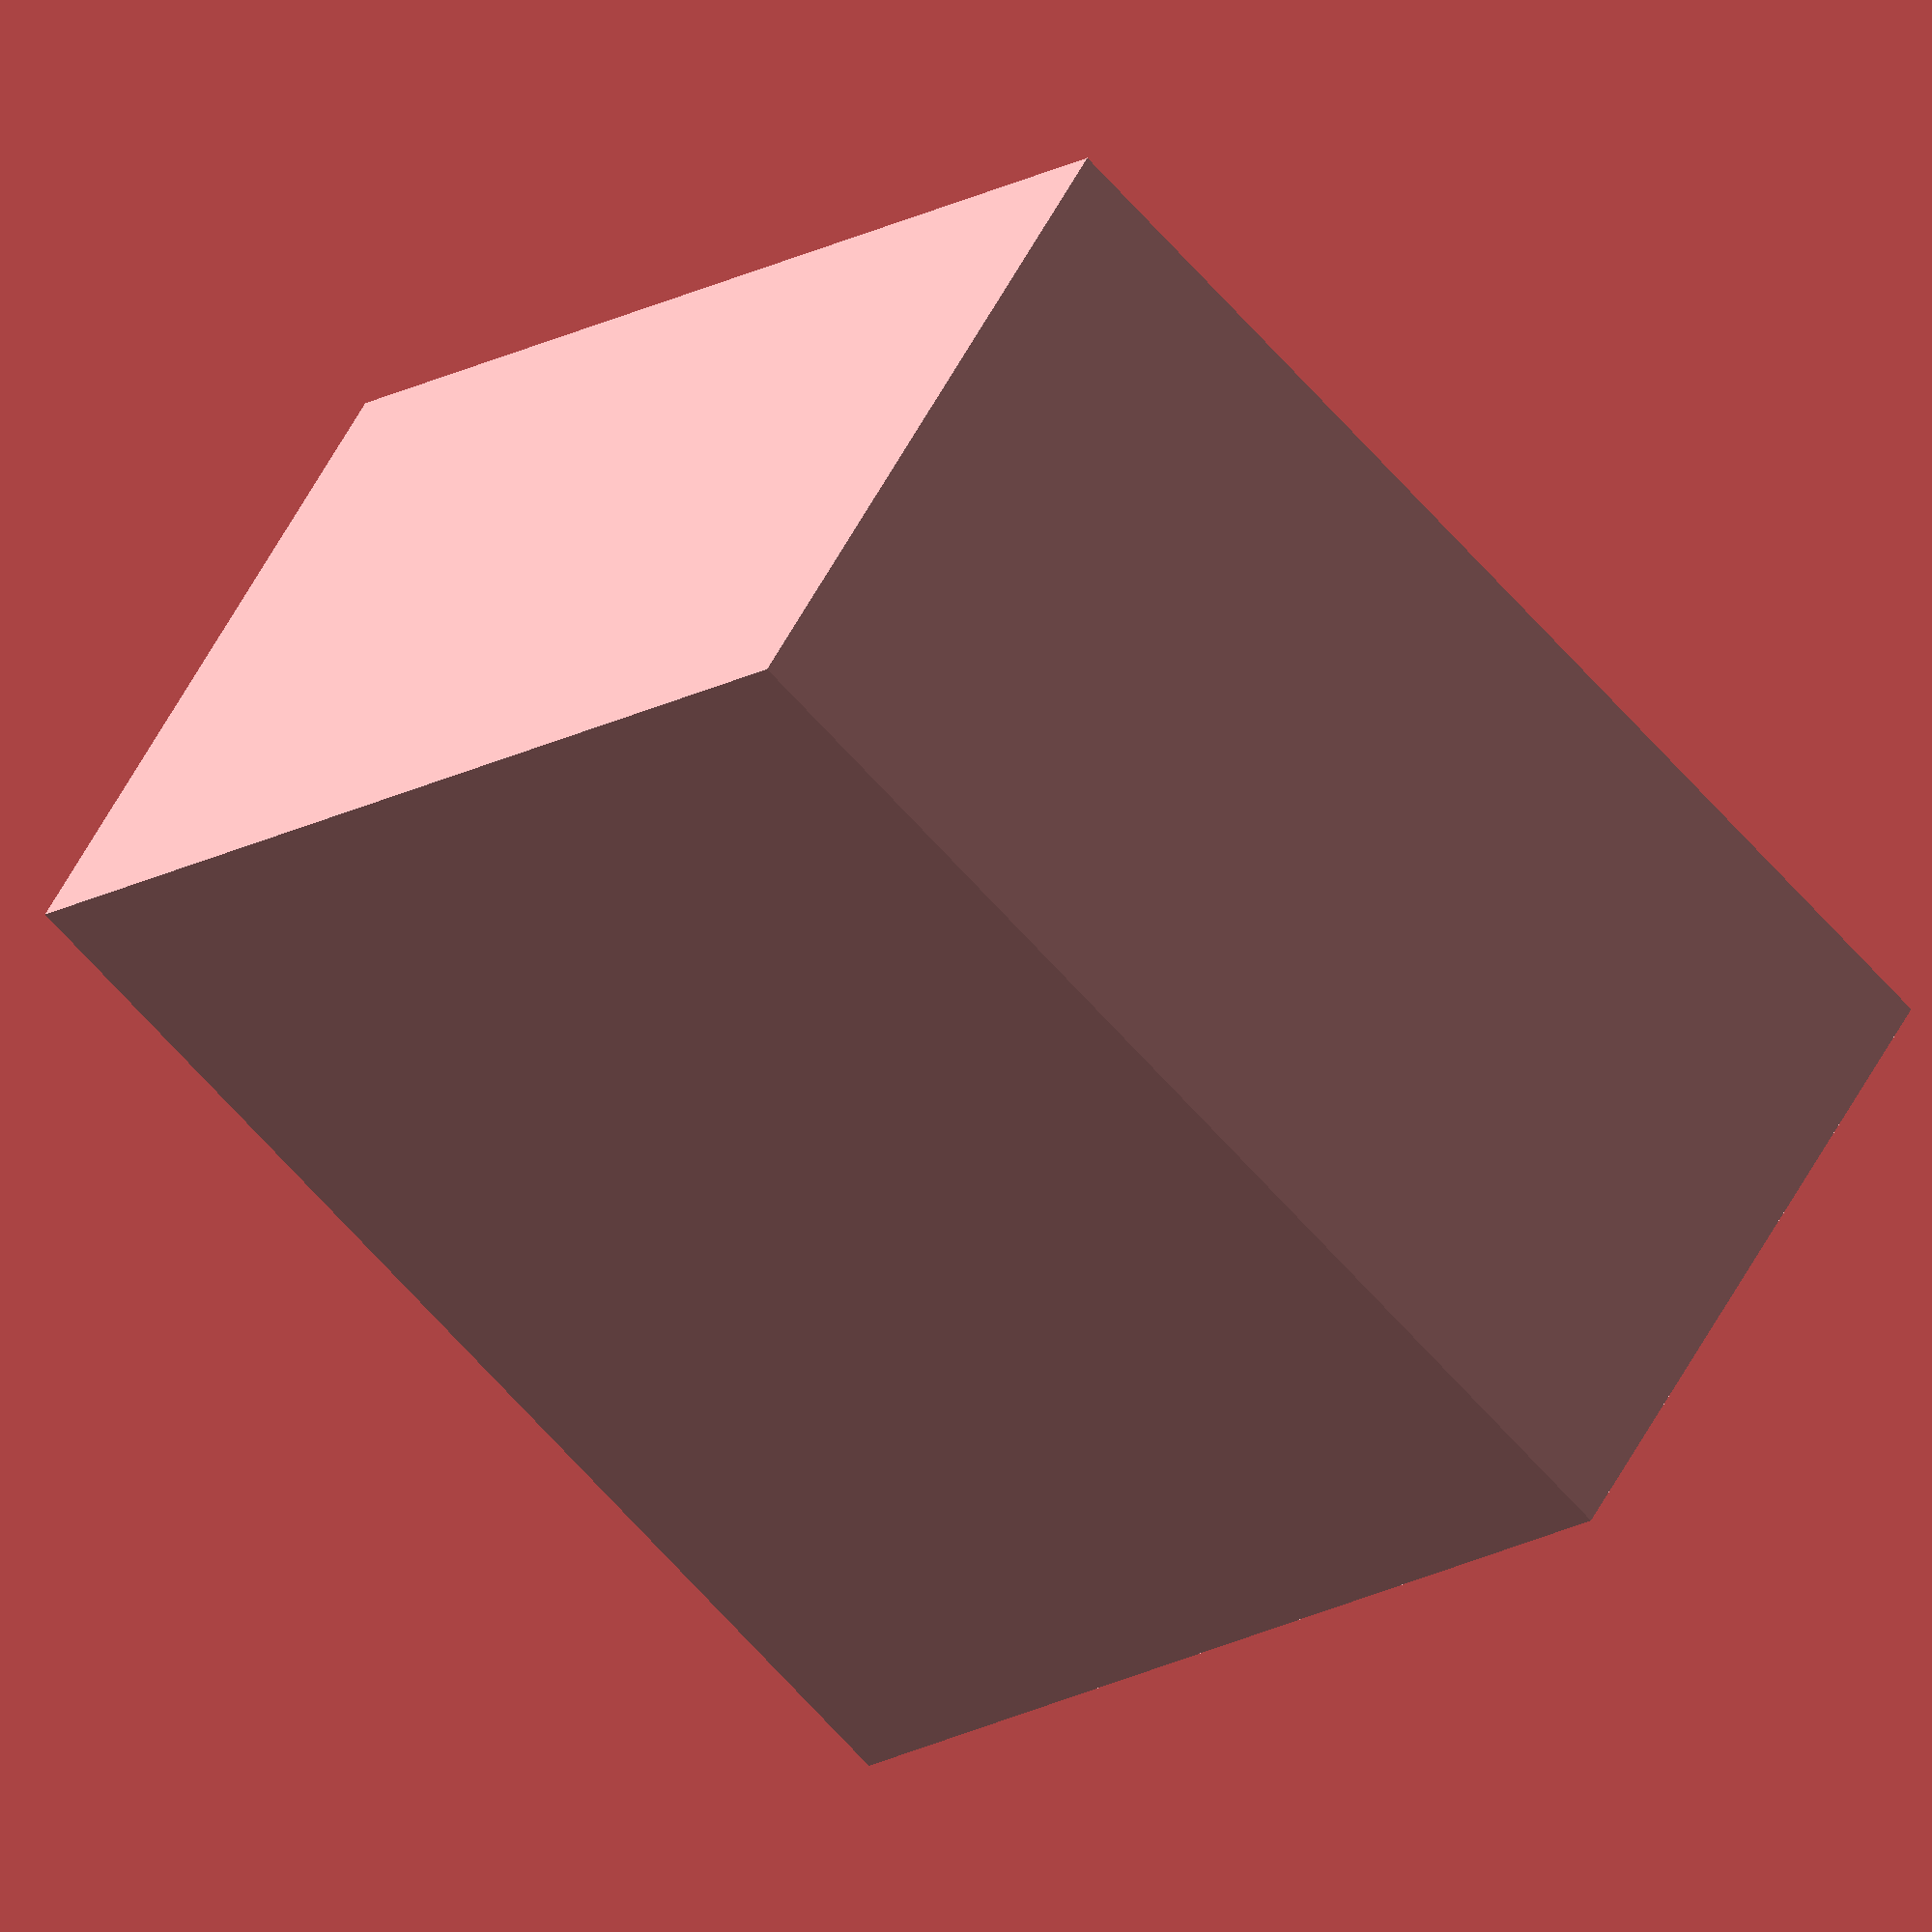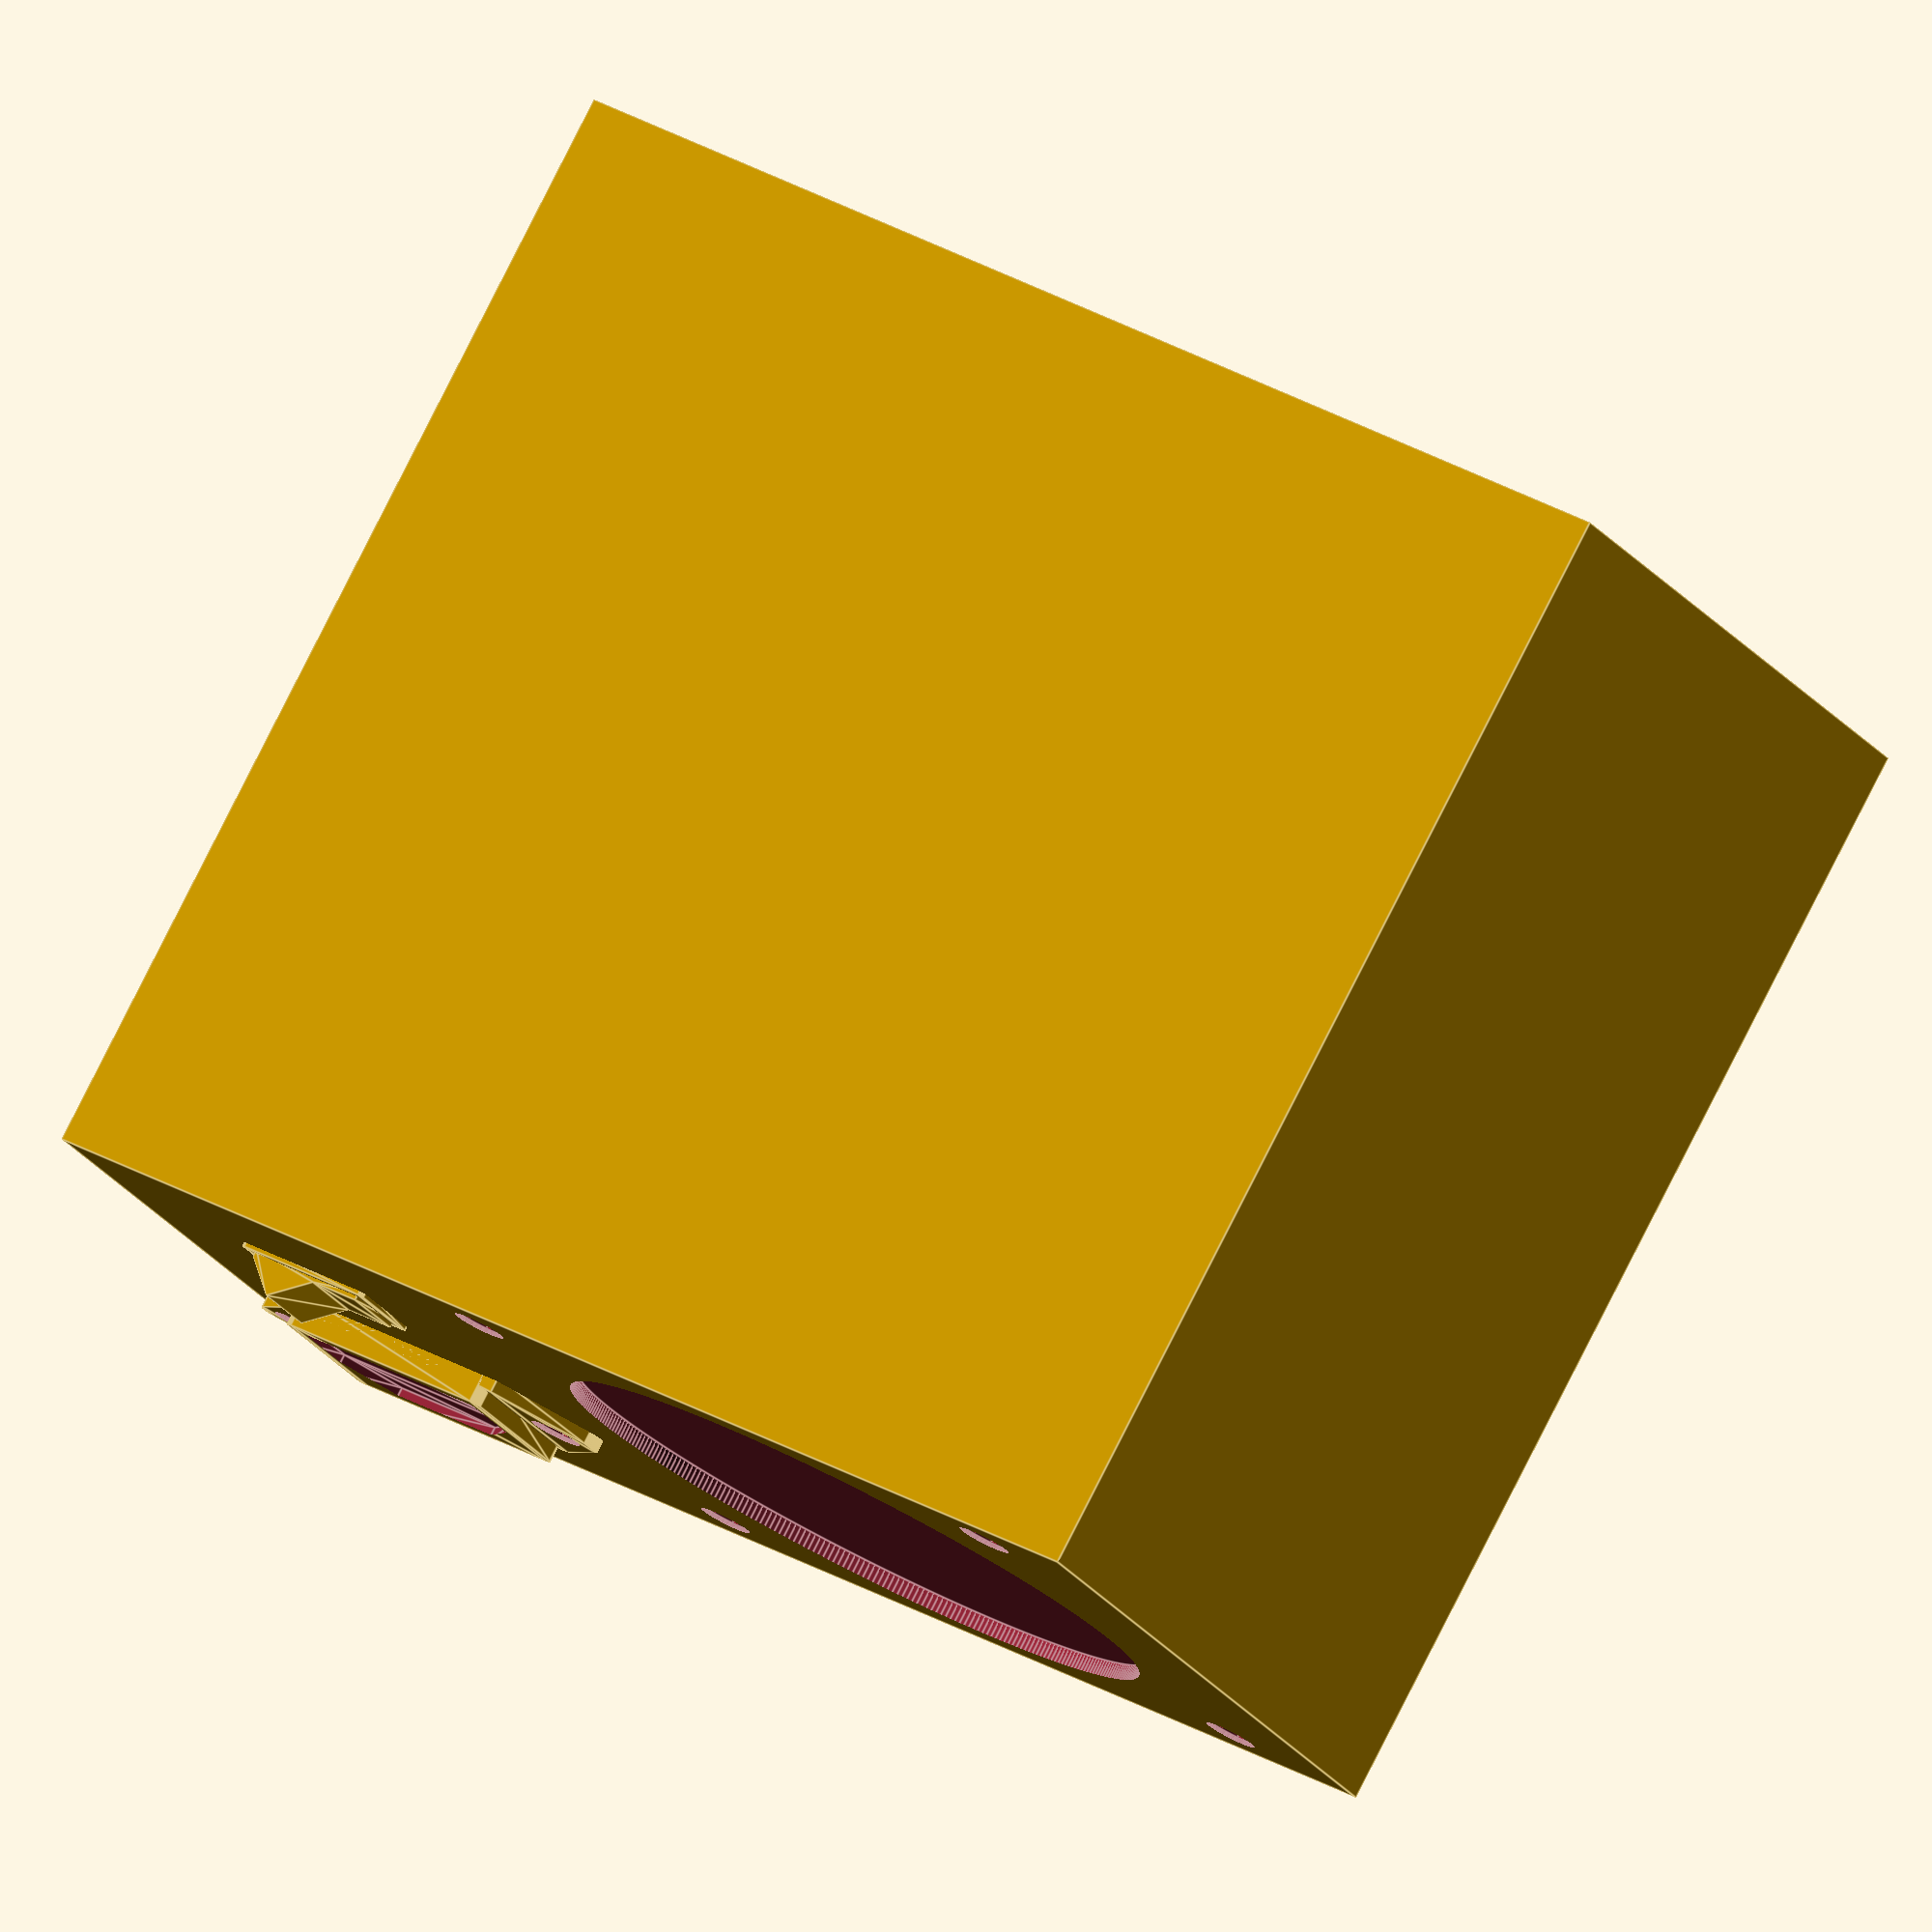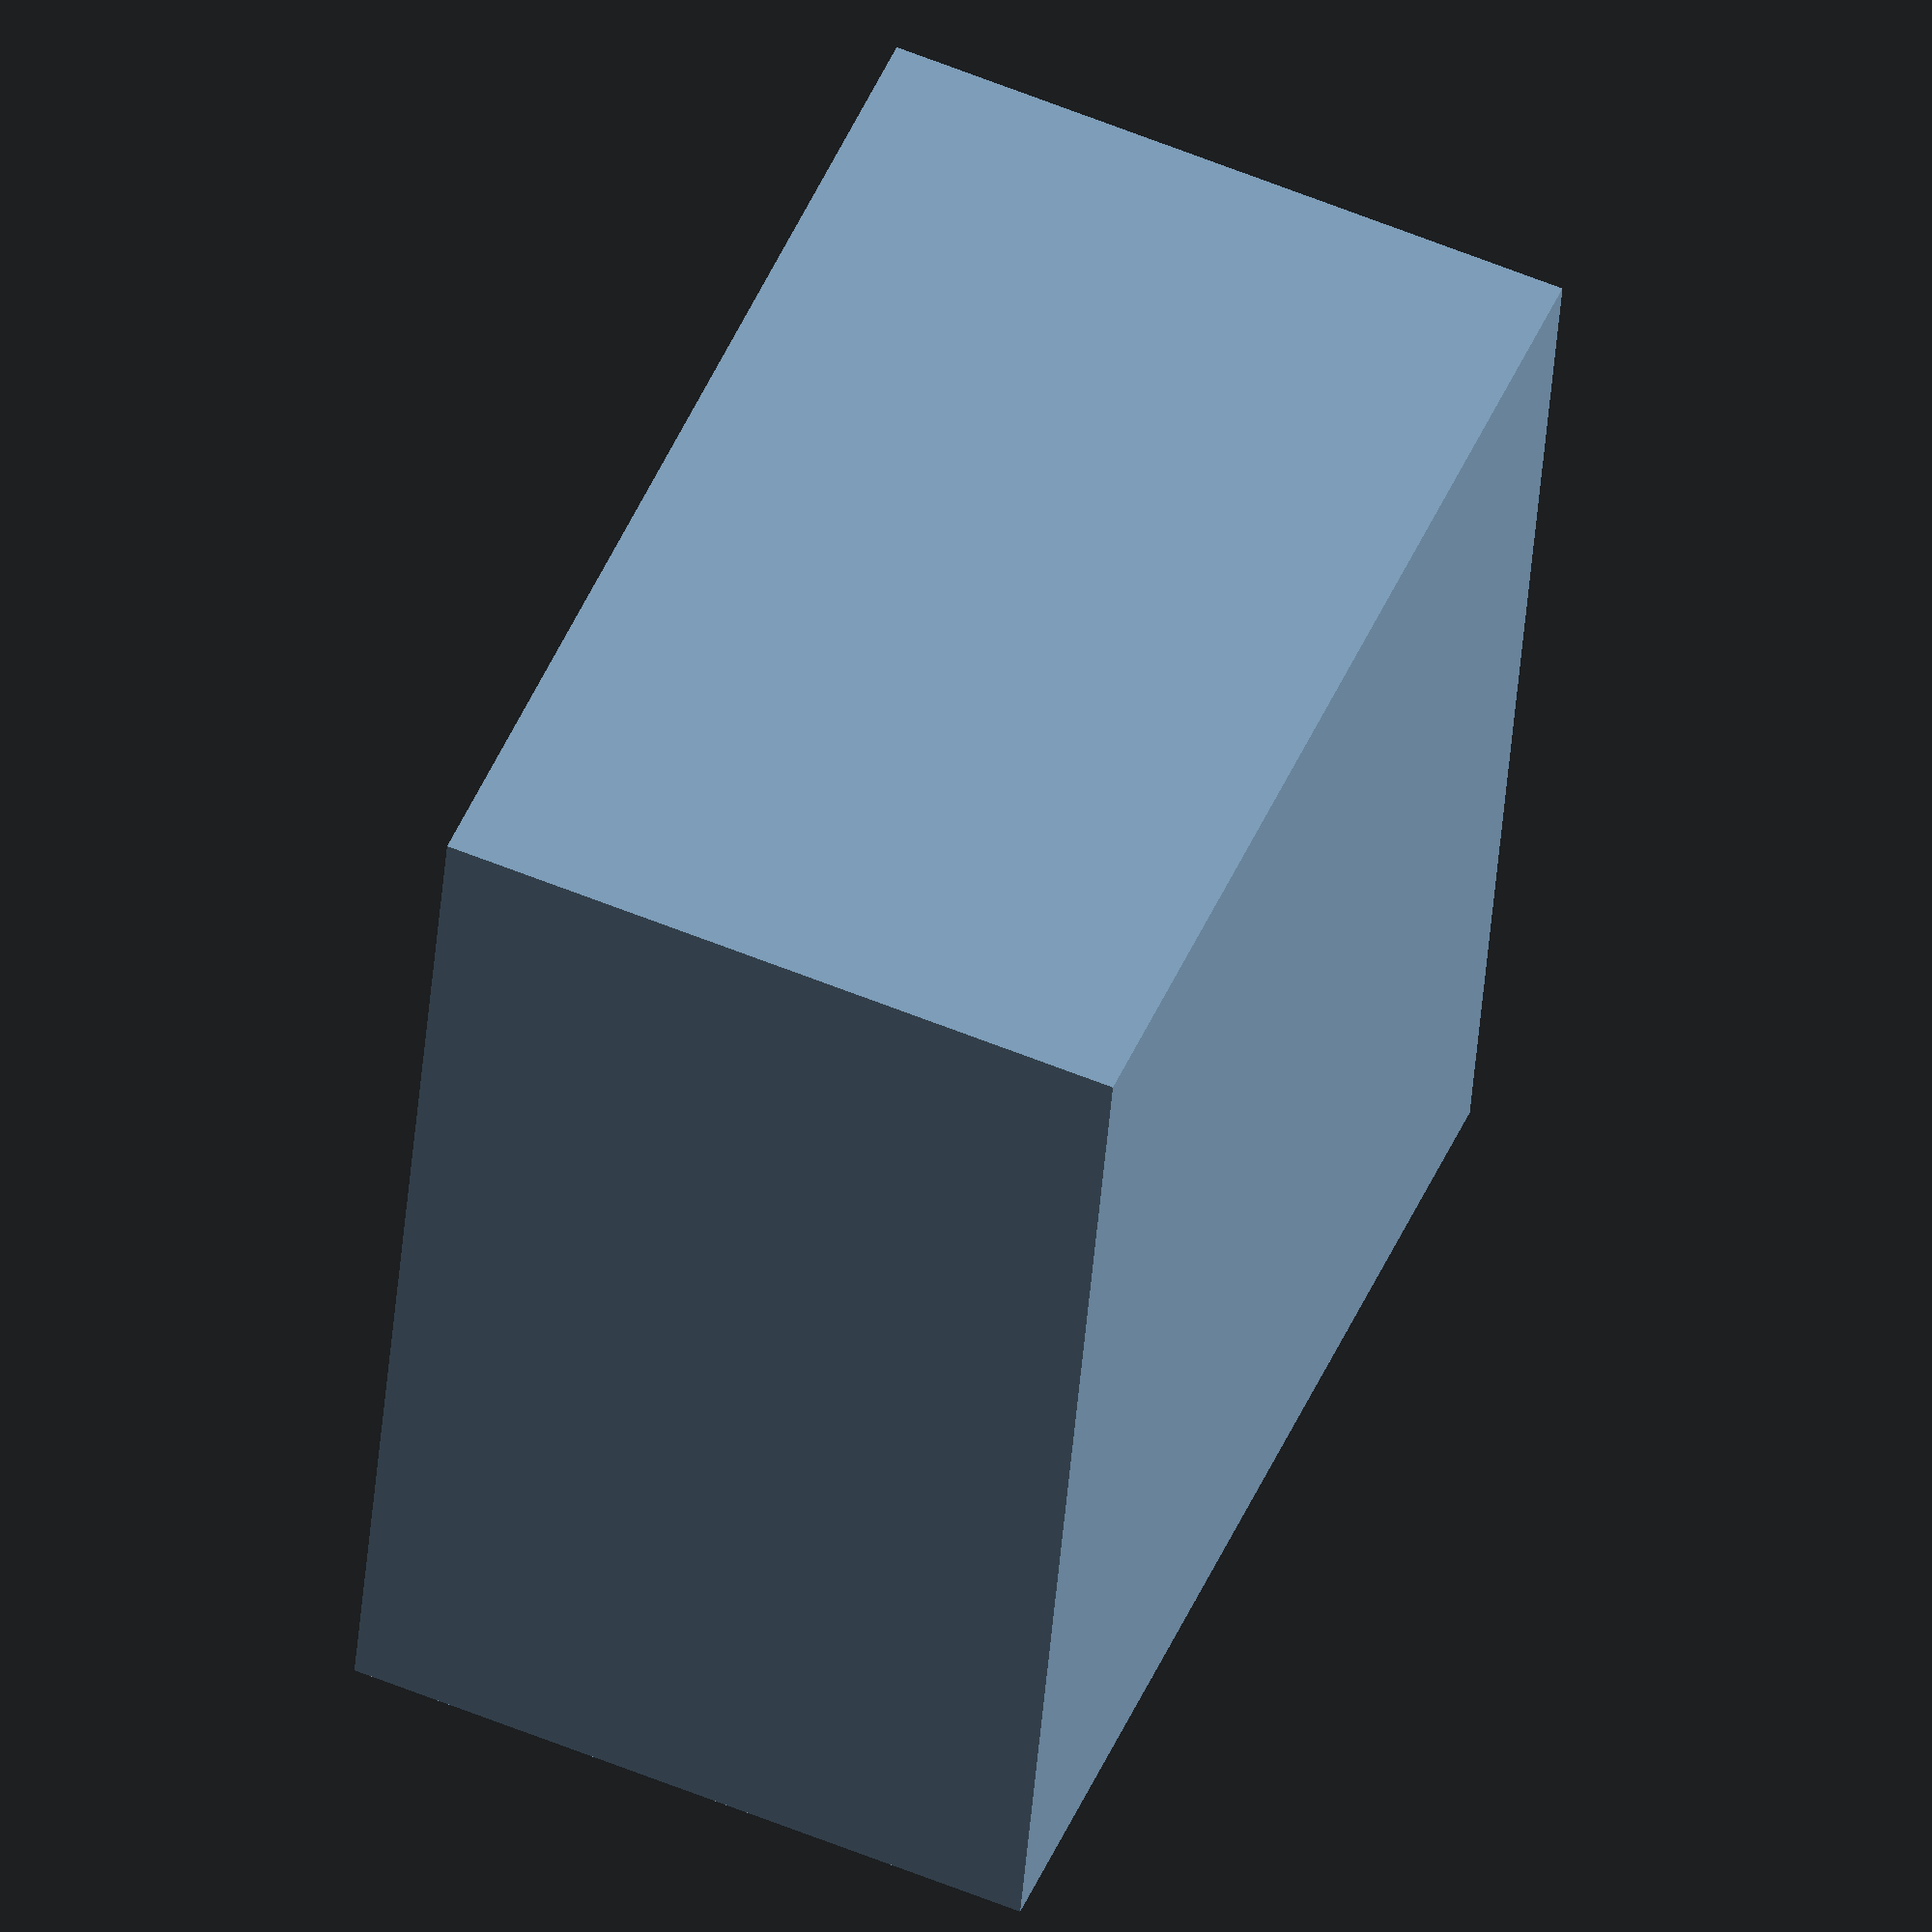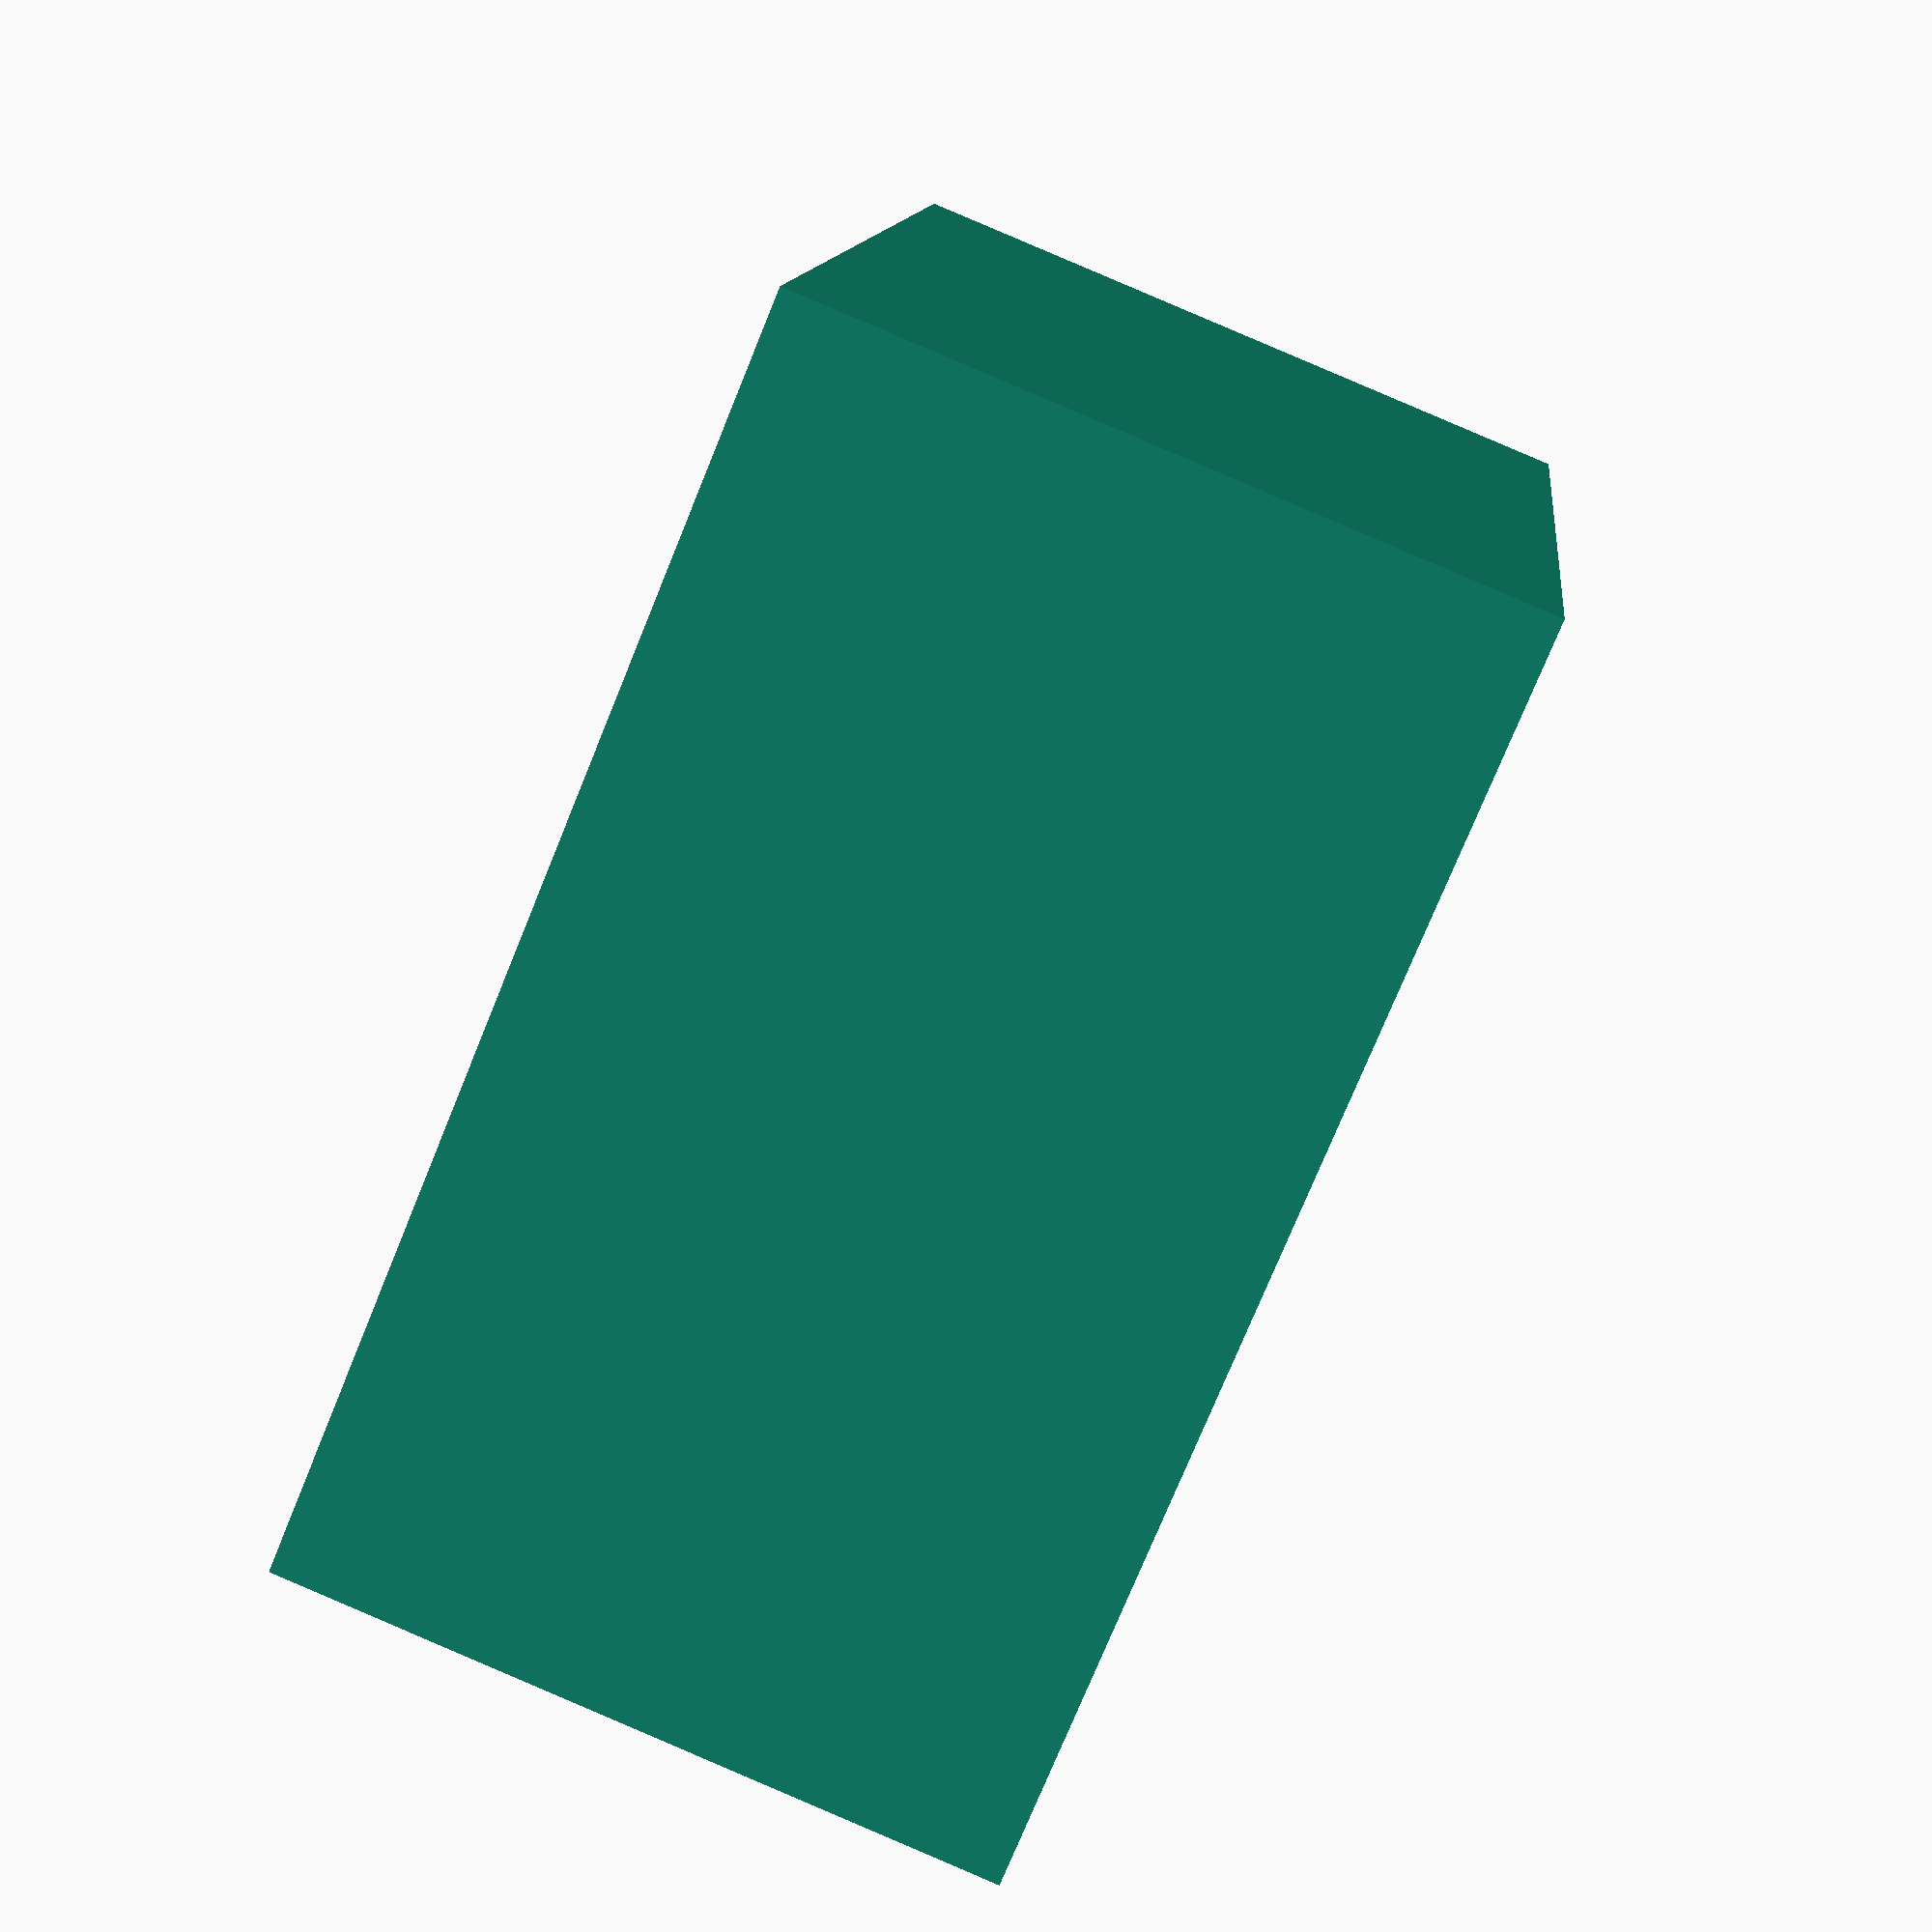
<openscad>
$fn=360;
module screw_stamp() {
  union(){
    translate([0, 0, 1]) cylinder(d=6.5, h=2);
    translate([-0.5, -2.5, 0]) cube([1, 5, 1.5]);
    translate([-2.5, -0.5, 0]) cube([5, 1, 1.5]);
  }
}

module power(){
  difference(){
    union(){
      linear_extrude(height=2){
        hull(){
          translate([10, 0, 0]) square([30, 22]);
          translate([2.5, 11, 0]) circle(d=5);
          translate([47.5, 11, 0]) circle(d=5);
        }
      }
      linear_extrude(height=4){
        hull(){
          translate([12, 1, 0]) circle(d=2);
          translate([12, 21, 0]) circle(d=2);
          translate([39, 1, 0]) circle(d=2);
          translate([39, 21, 0]) circle(d=2);
        }
      }
    }
    translate([13, 2.5, 3]){
      linear_extrude(height=2){
        polygon(points=[[0,0],[0, 10], [6, 17], [20, 17], [25, 10], [25, 0]]);
      }
    }
    translate([6, 11, 0.5]) screw_stamp();
    translate([44.5, 11, 0.5]) screw_stamp();
  }
}

module switch(){
  linear_extrude(height=1){
    hull(){
      translate([0.5, 0.5, 0]) circle(d=1);
      translate([0.5, 12.5, 0]) circle(d=1);
      translate([17.65, 0.5, 0]) circle(d=1);
      translate([17.65, 12.5, 0]) circle(d=1);
    }
  }
  translate([1.375, 11.625, 0.5]){
    rotate([90, 0, 0]){
      linear_extrude(height=10.25){
        polygon(points=[[0, 0], [0, 1], [6.33, 1], [11.33, 4.7], [15.4, 1], [15.4, 0]]);
      }
    }
  }
}

module supply(){
  difference() {
    cube([150, 140, 86]);
    translate ([53, 2, 43]) rotate([90, 0, 0]) cylinder(d=76, h=3); //fan hole
    translate ([15, 1.5, 78.5]) rotate([90, 0, 0]) screw_stamp();
    translate ([15, 1.5, 7.5]) rotate([90, 0, 0]) screw_stamp();
    translate ([91, 1.5, 7.5]) rotate([90, 0, 0]) screw_stamp();
    translate ([91, 1.5, 78.5]) rotate([90, 0, 0]) screw_stamp();
  }
  translate([98, 0.5, 45]) rotate([90, 0, 0]) power();
  translate([115, 0.5, 20]) rotate([90, 0, 0]) switch();
}  

scale([1/3, 1/3, 1/3]) supply();

</openscad>
<views>
elev=307.9 azim=316.8 roll=206.3 proj=o view=wireframe
elev=201.0 azim=150.2 roll=335.6 proj=o view=edges
elev=300.9 azim=280.9 roll=292.9 proj=o view=solid
elev=92.0 azim=164.5 roll=246.9 proj=p view=solid
</views>
